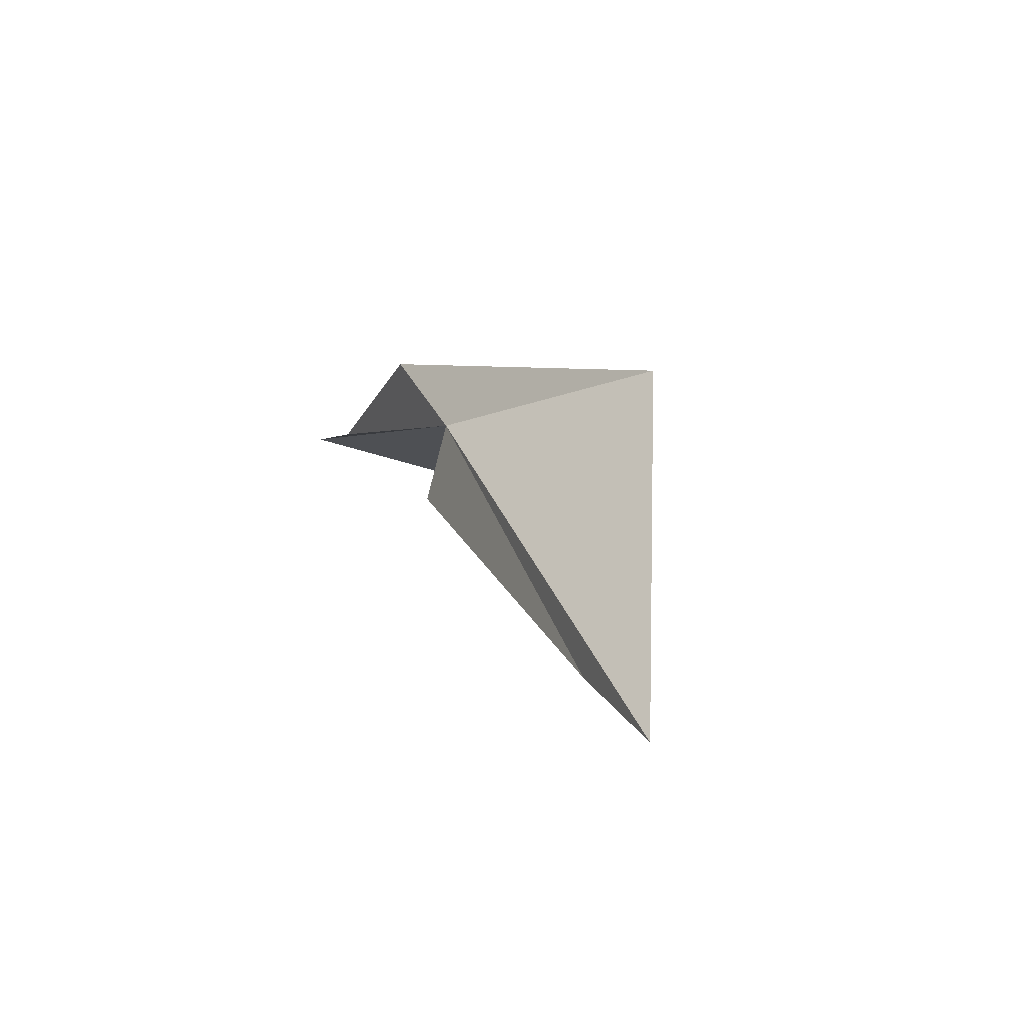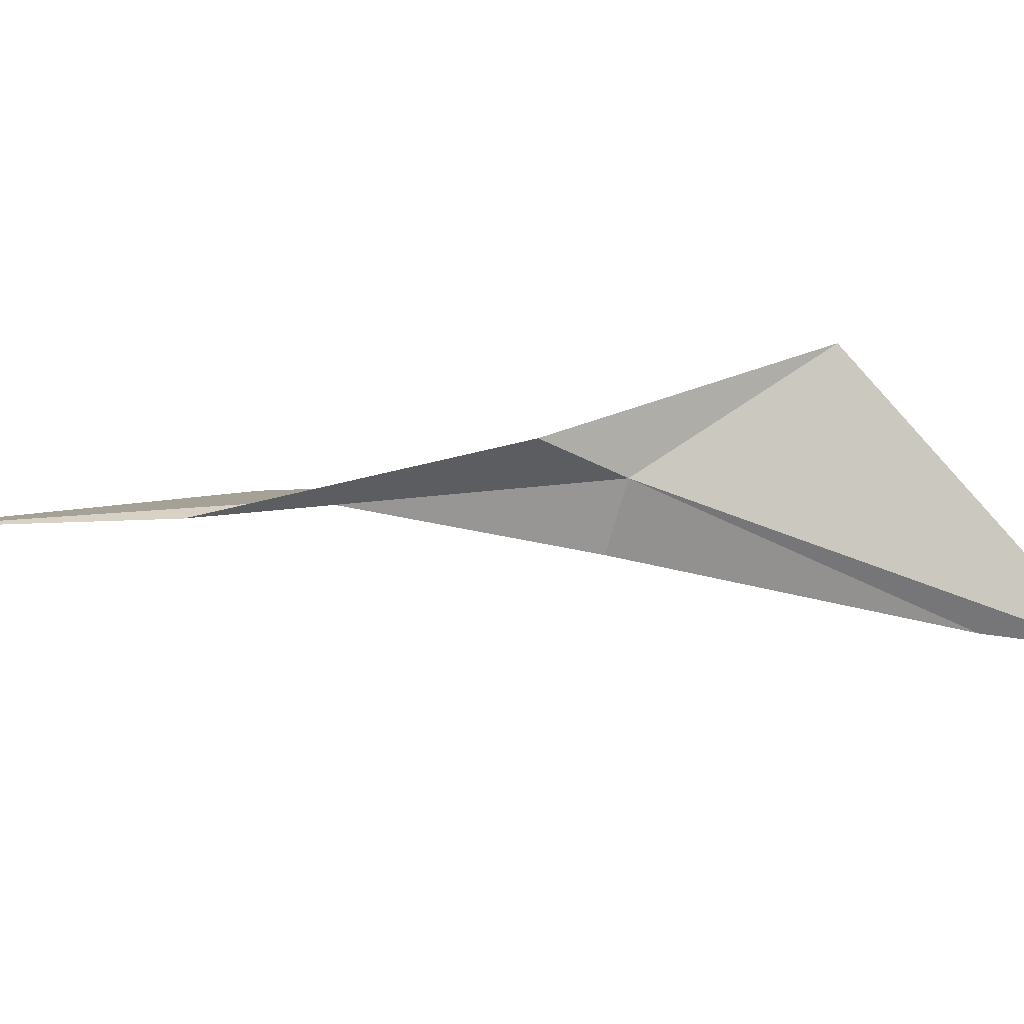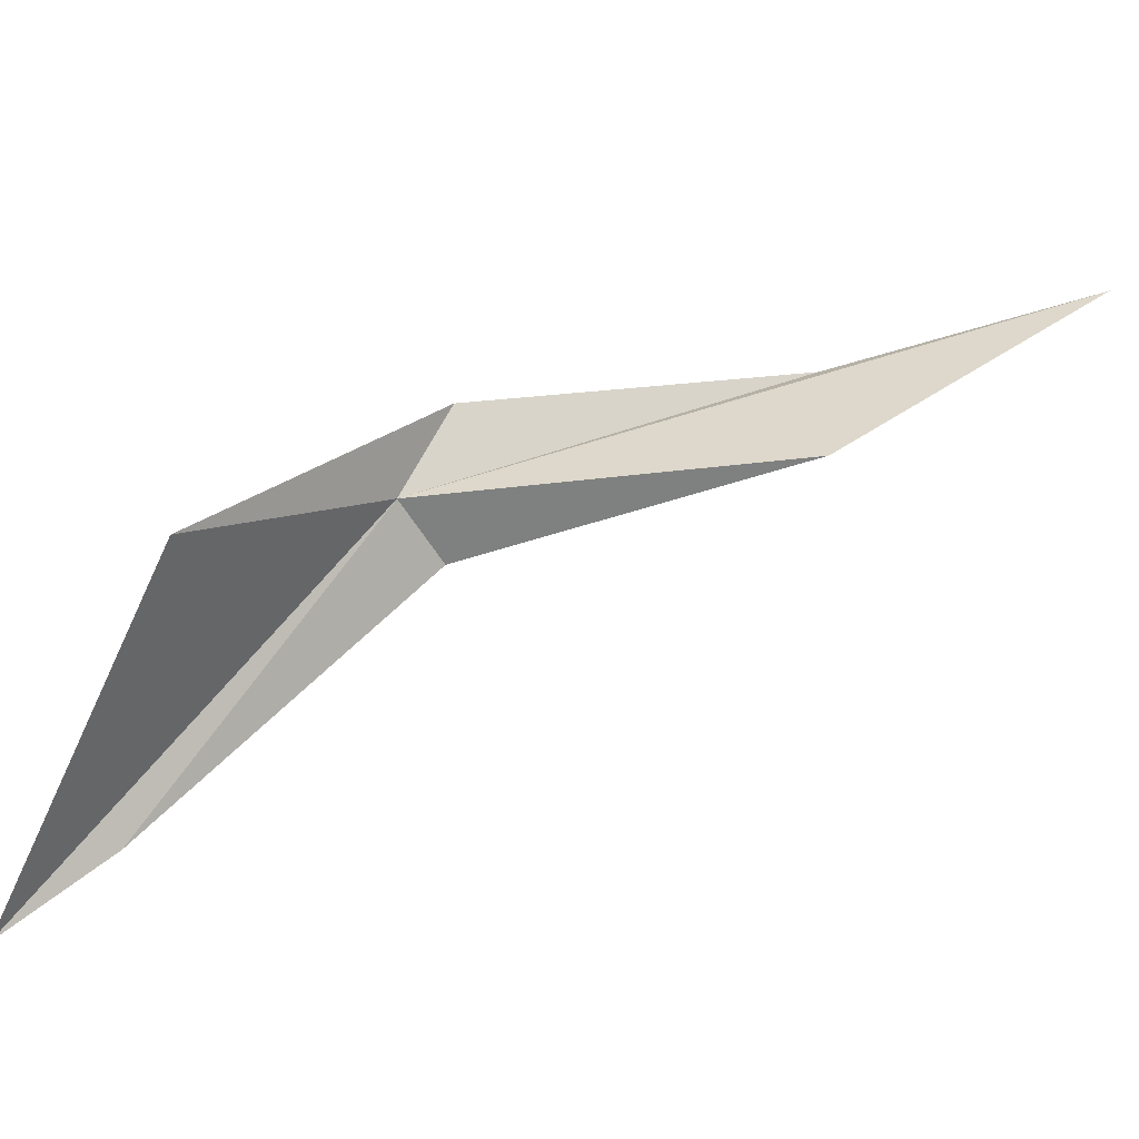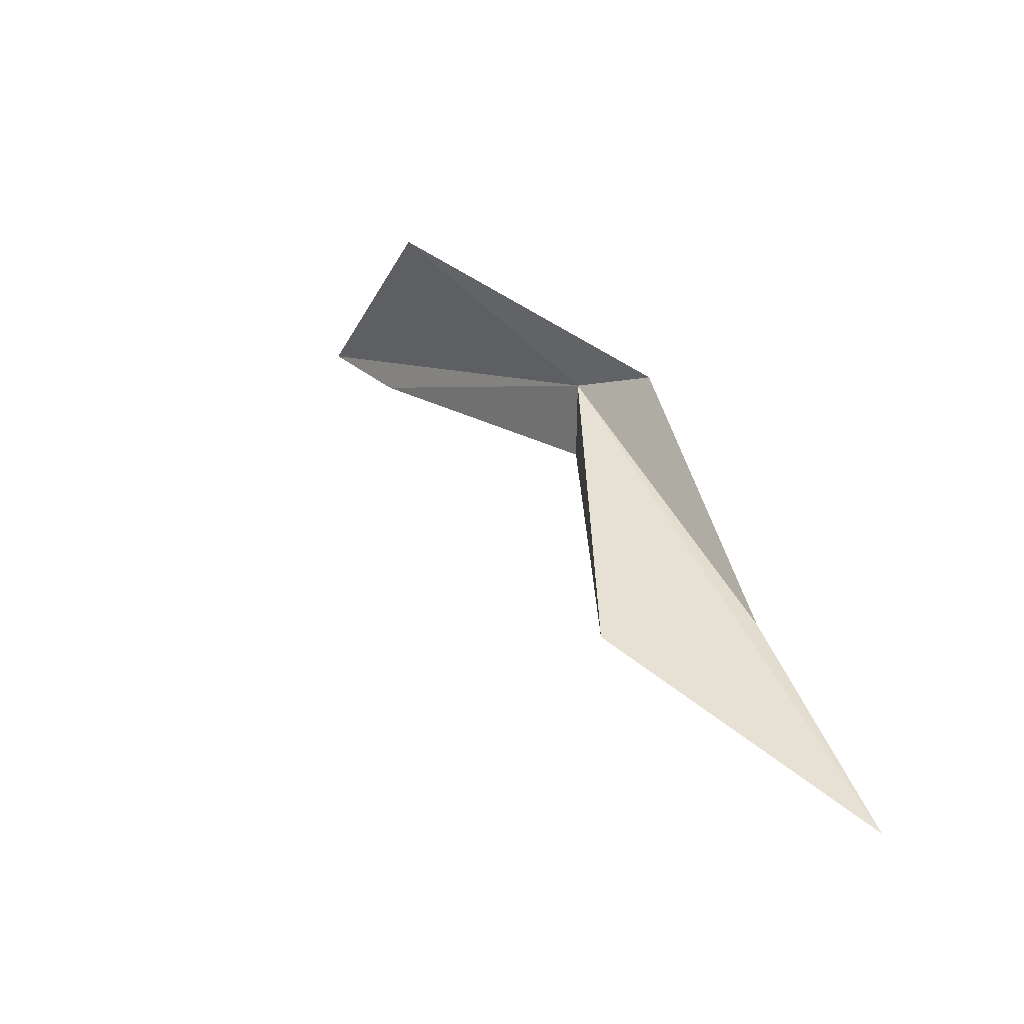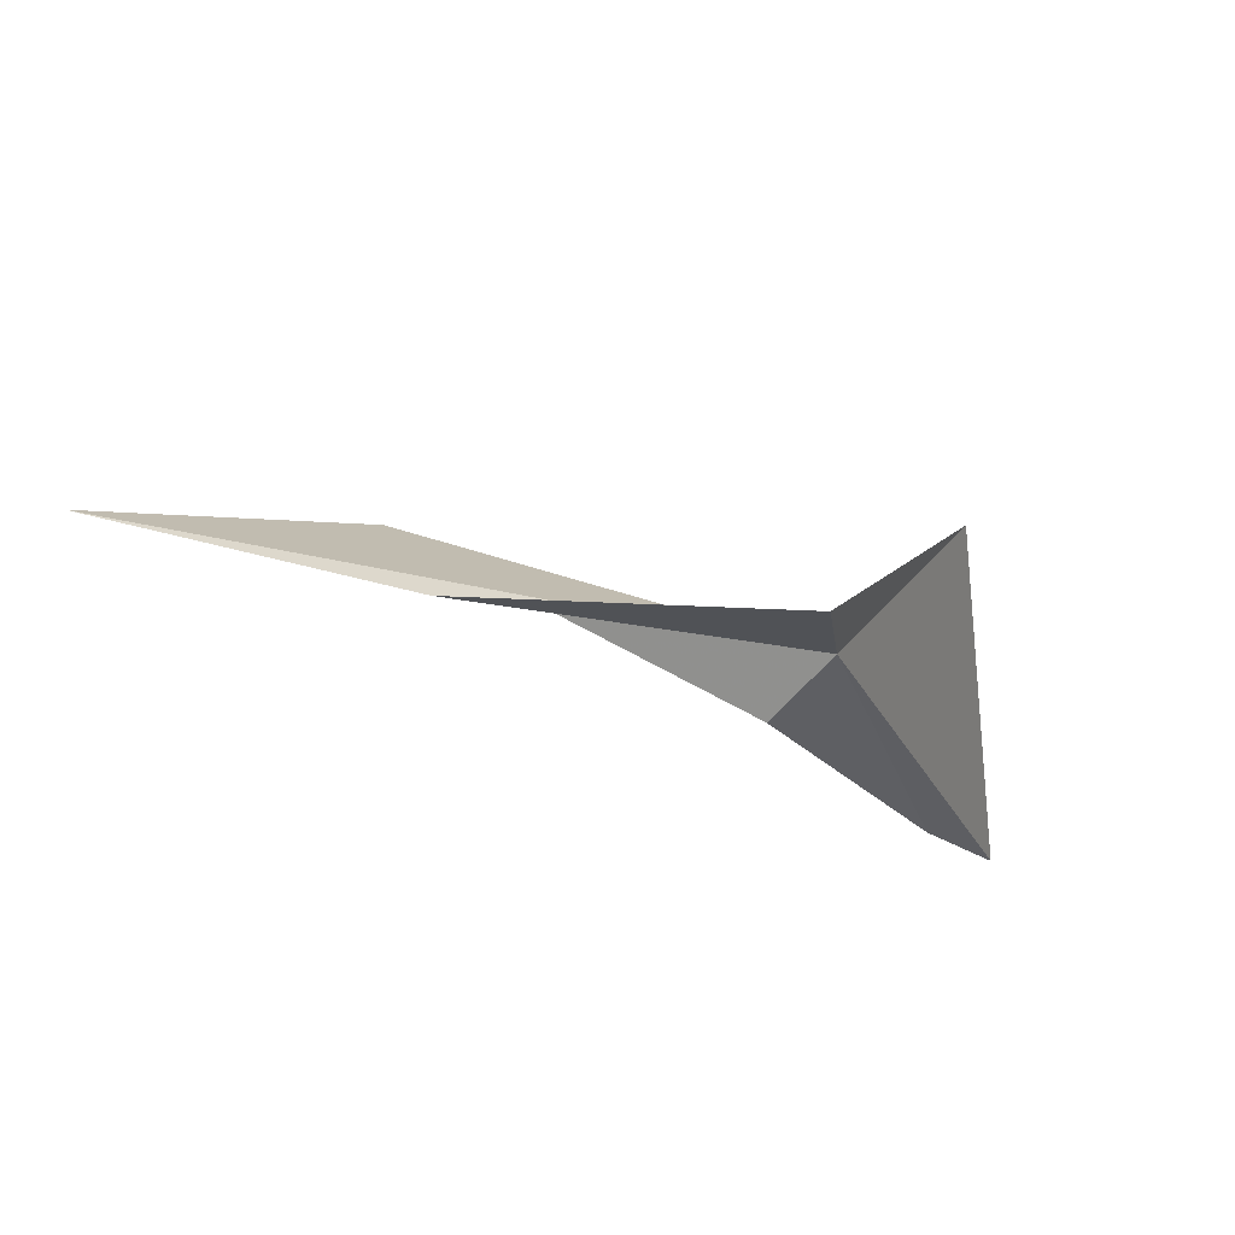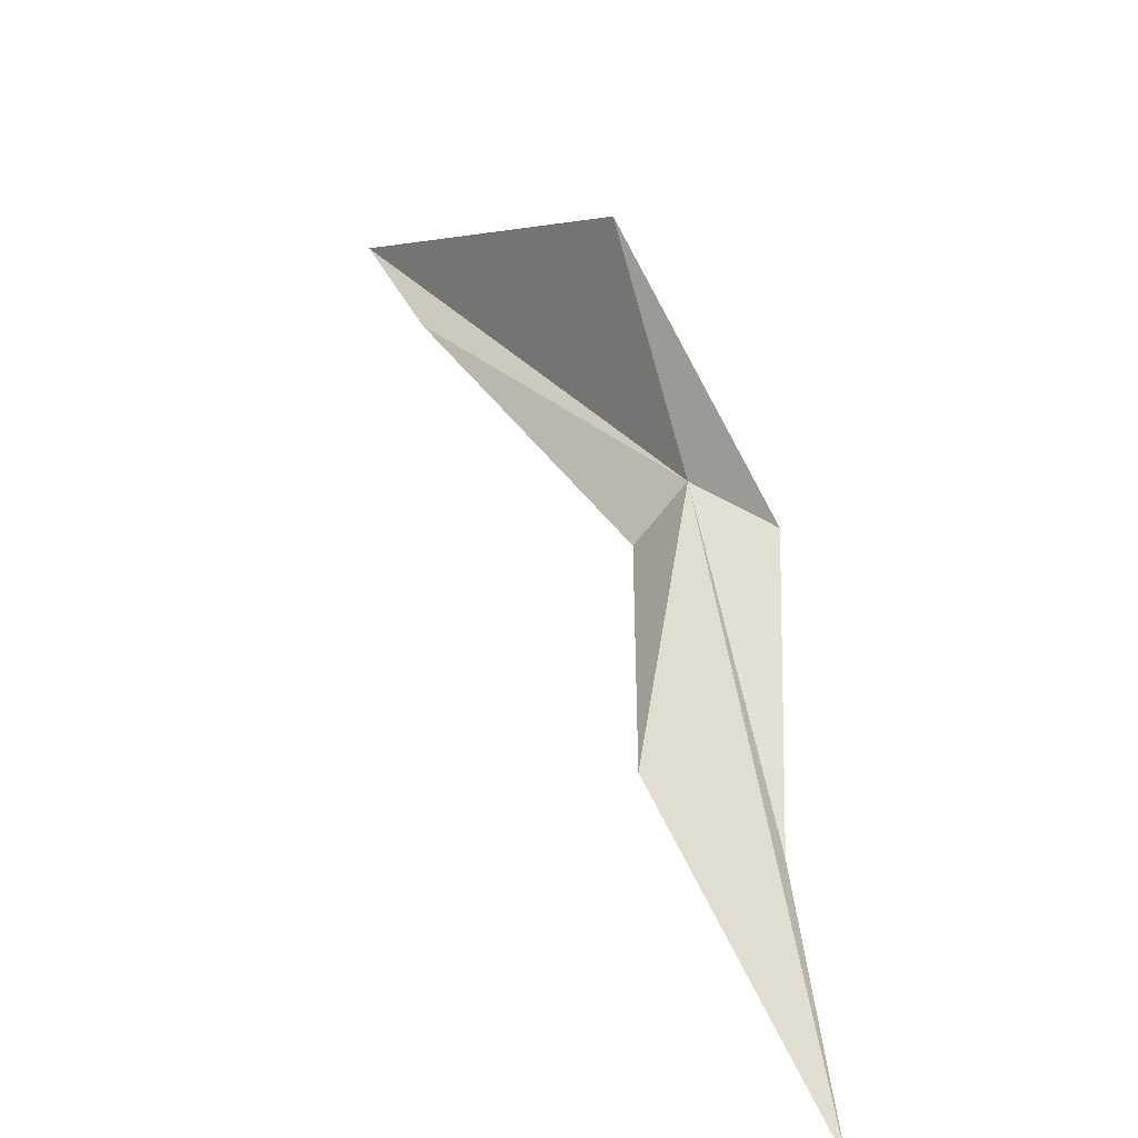
<metadata>
{"format":"obj","ext":"obj","renderer":"f3d","projection":"perspective","resolution":1024,"background":"white","views":[{"elev":70.2,"azim":54.9,"up":"+Z"},{"elev":-26.4,"azim":-58.5,"up":"+Y"},{"elev":67.6,"azim":97.0,"up":"+Y"},{"elev":-35.3,"azim":-144.4,"up":"+Z"},{"elev":-14.5,"azim":-104.9,"up":"+Y"},{"elev":48.7,"azim":-162.9,"up":"+Y"}]}
</metadata>
<code>
v 7.224 11.25 263.7
v -13.8 10.23 219.3
v 2.932 15.58 237
v 37.27 5.359 285
v 15.82 22.1 275.2
v 30.62 5.793 277.9
v 9.901 7.667 260.4
v 0.4155 11.83 261
v -5.866 9.501 237.9
f 1 3 2
f 1 5 4
f 1 4 6
f 1 6 7
f 1 8 5
f 1 7 3
f 1 9 8
f 1 2 9

</code>
